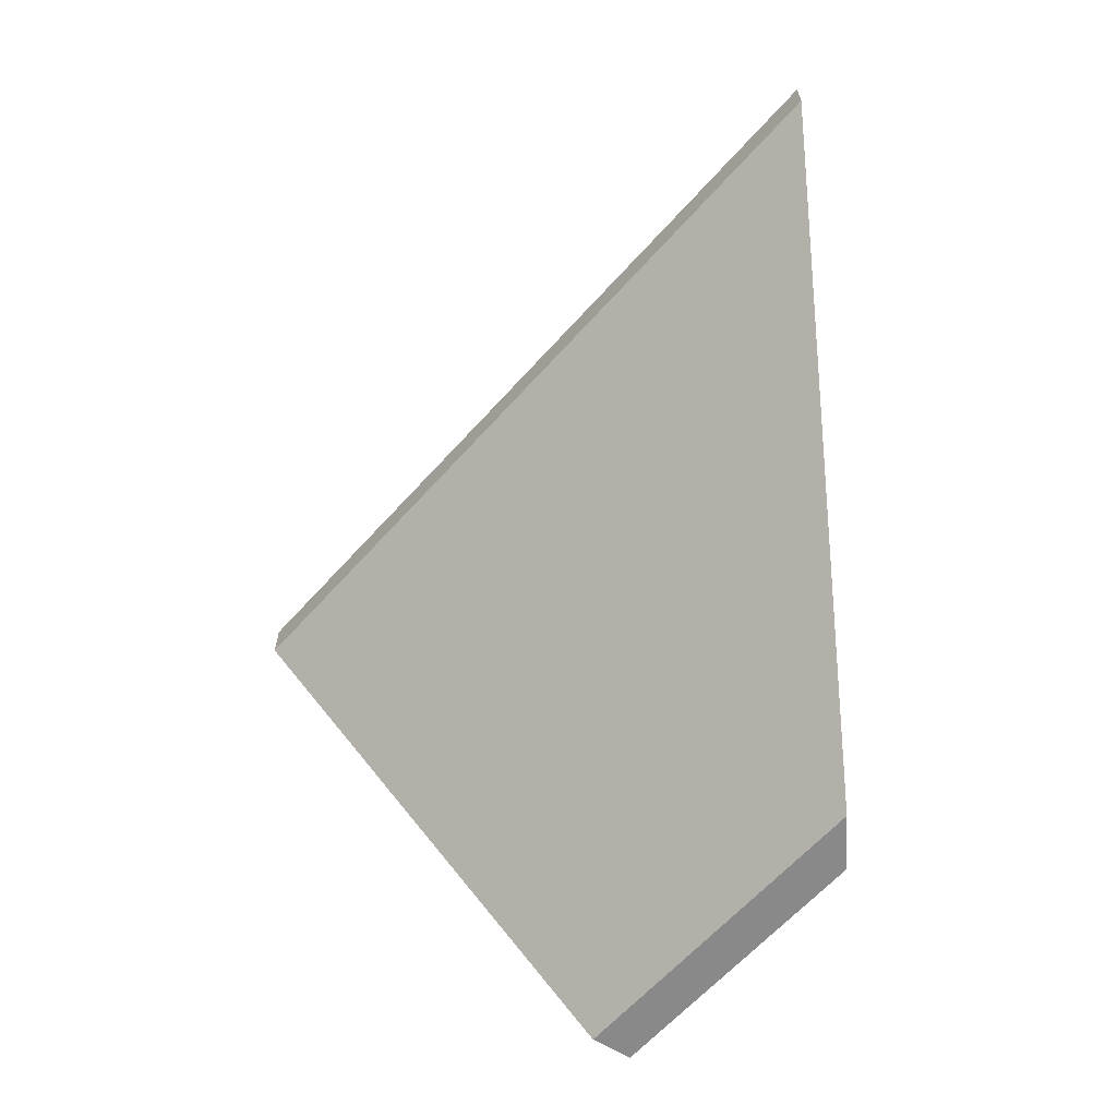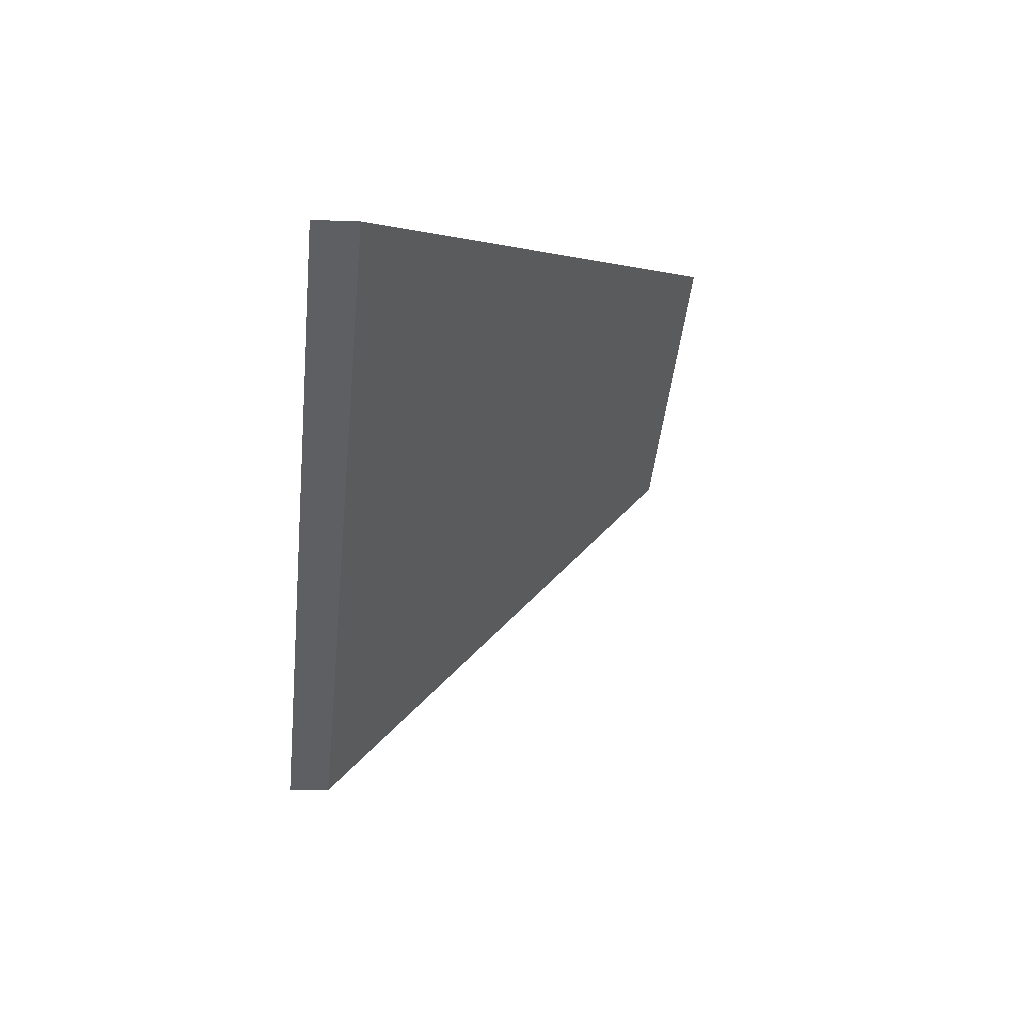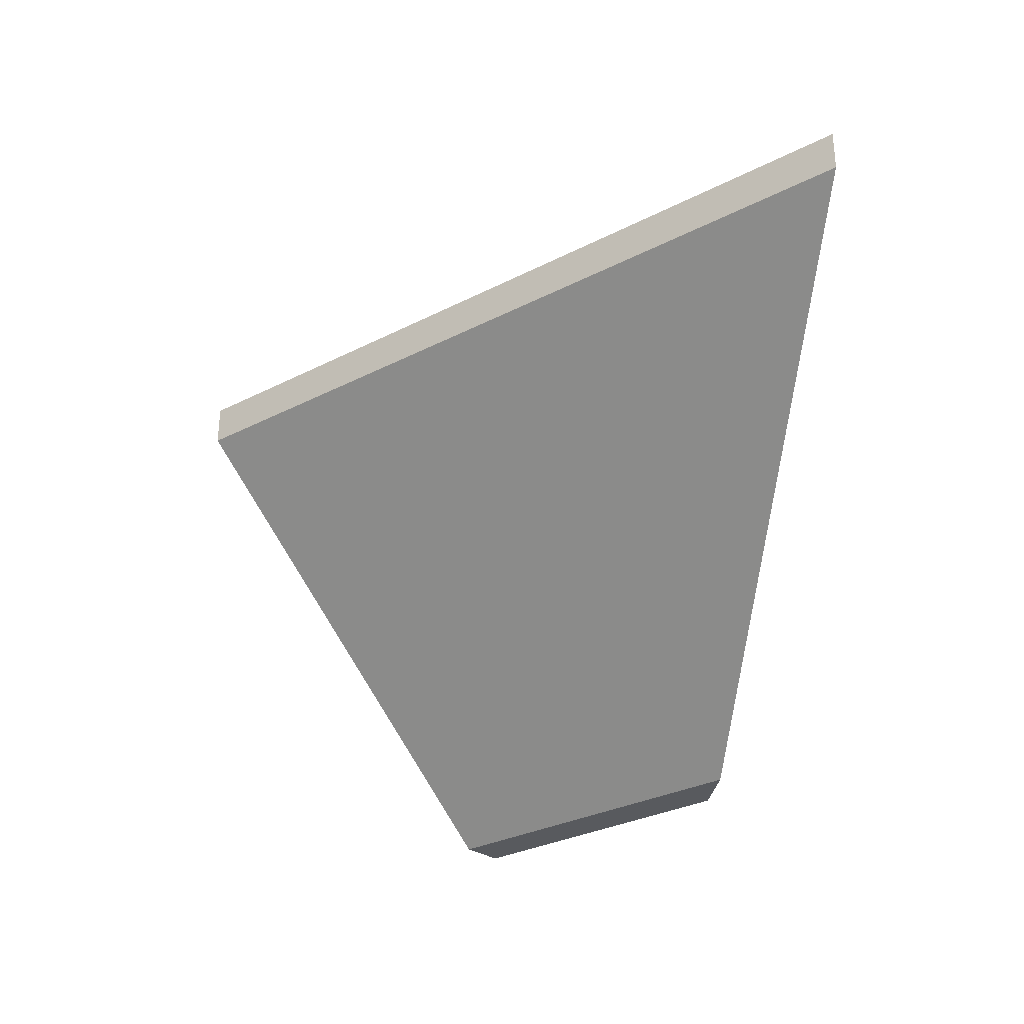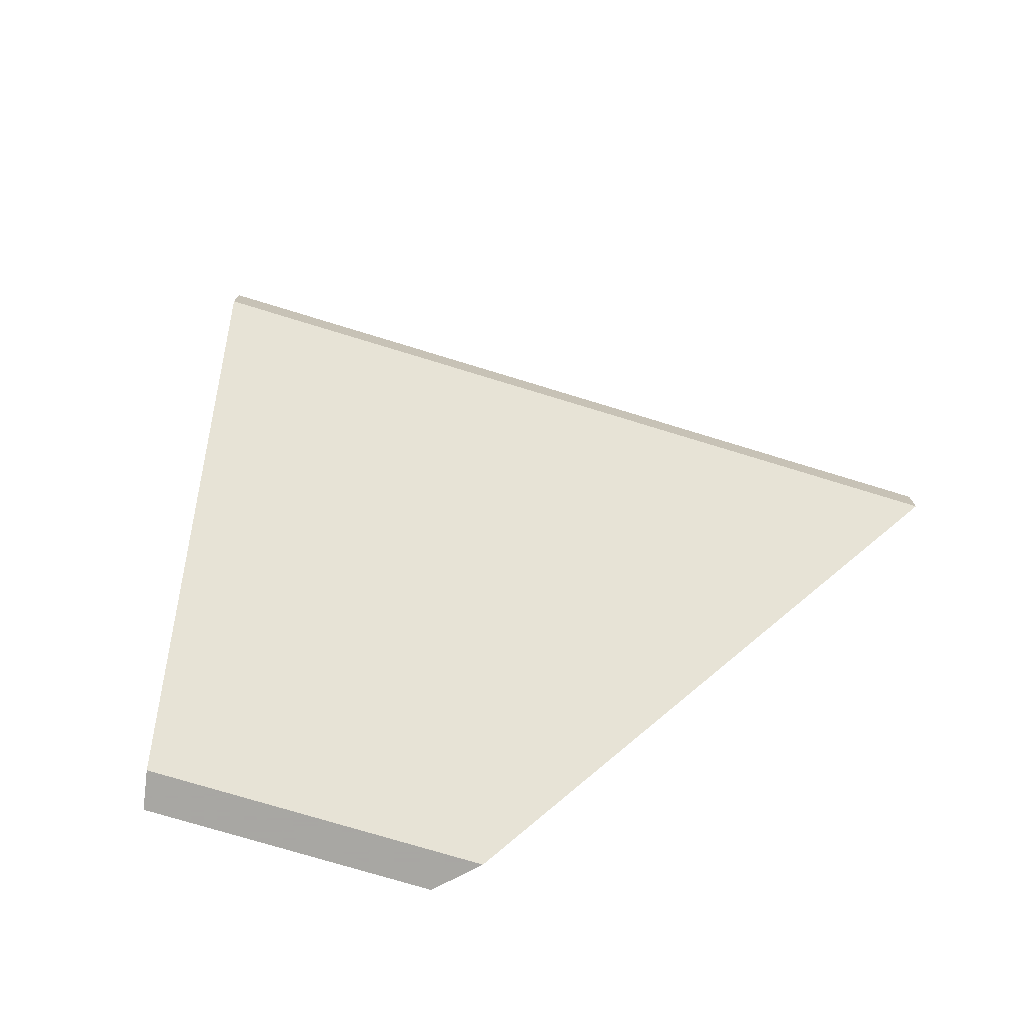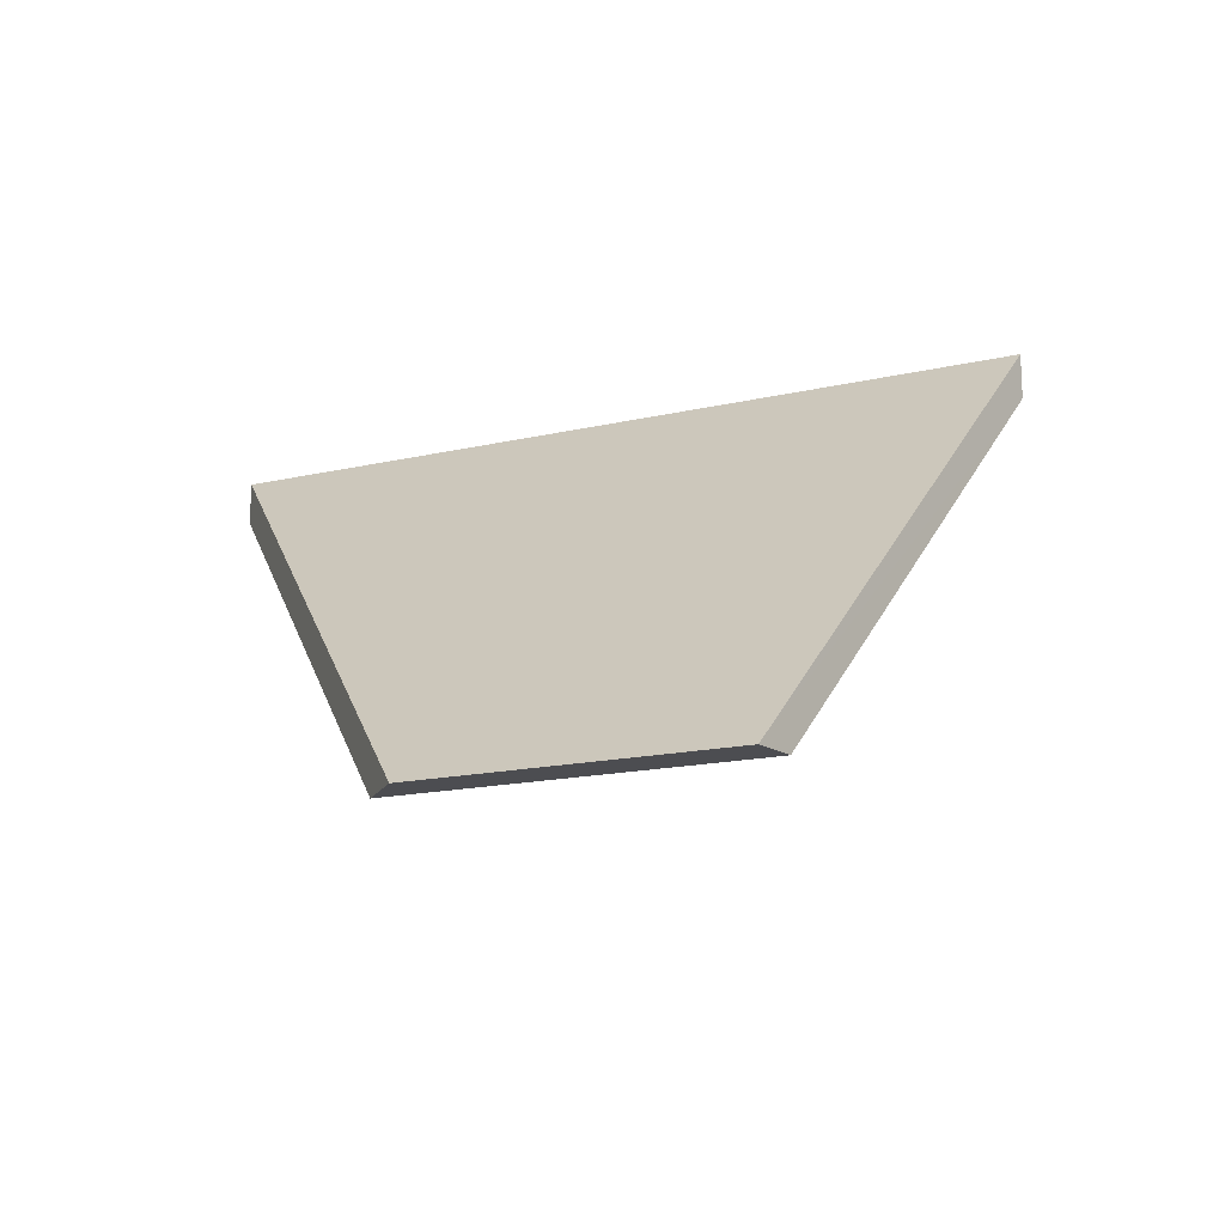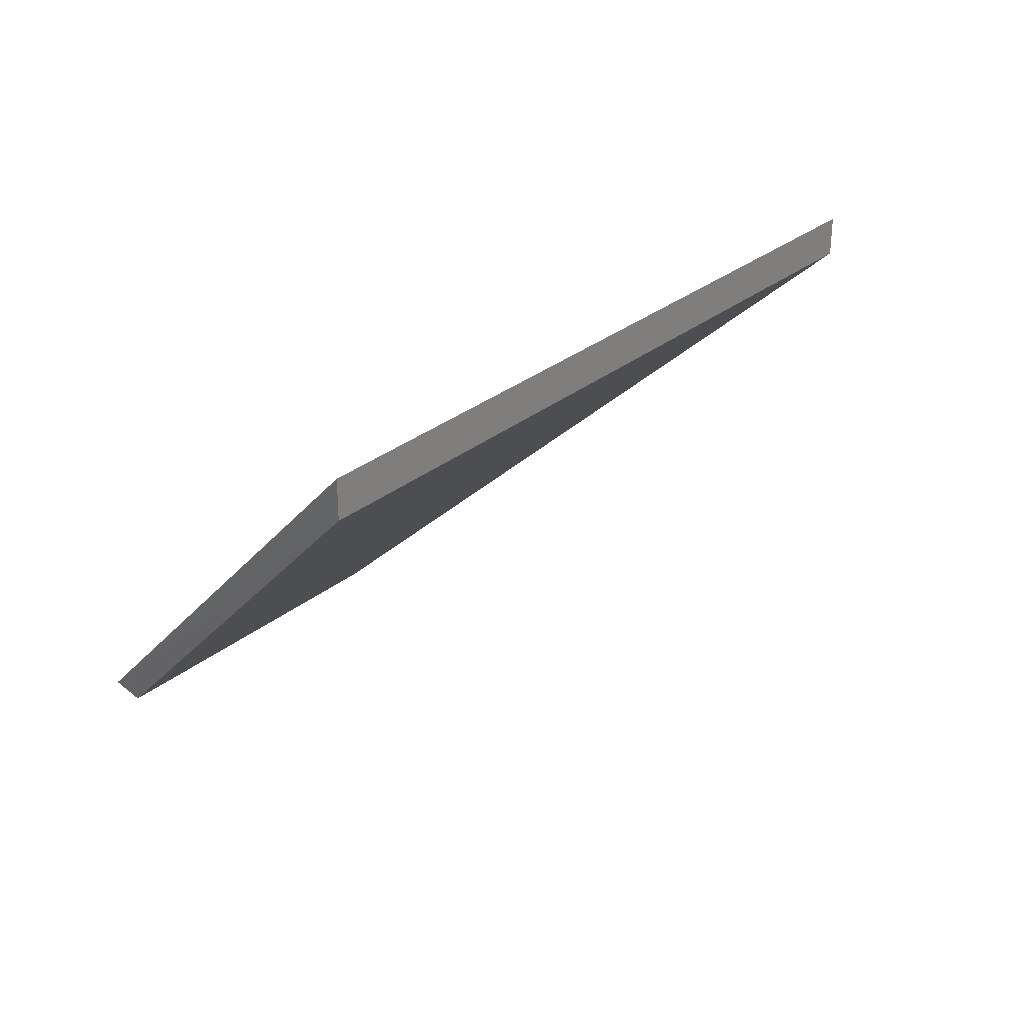
<metadata>
{"format":"obj","ext":"obj","renderer":"f3d","projection":"perspective","resolution":1024,"background":"white","views":[{"elev":-63.3,"azim":-95.6,"up":"+Y"},{"elev":-6.1,"azim":-96.9,"up":"+Z"},{"elev":-30.9,"azim":-107.3,"up":"+Y"},{"elev":-74.4,"azim":-160.8,"up":"+Y"},{"elev":-16.1,"azim":62.0,"up":"+Y"},{"elev":29.0,"azim":165.7,"up":"+Y"}]}
</metadata>
<code>
v -0.3123 0.02054 1.492
v -0.3011 -0.004399 1.514
v -0.3187 -0.004399 1.527
v -0.3536 0.02055 1.522
v -0.3536 0.02318 1.522
v -0.3536 0.02055 1.522
v -0.3187 -0.004399 1.527
v -0.3151 -0.004399 1.528
v -0.3151 -0.004399 1.528
v -0.3187 -0.004399 1.527
v -0.3011 -0.004399 1.514
v -0.3 -0.004399 1.517
v -0.3 -0.004399 1.517
v -0.3011 -0.004399 1.514
v -0.3123 0.02054 1.492
v -0.3123 0.02318 1.492
v -0.3123 0.02318 1.492
v -0.3123 0.02054 1.492
v -0.3536 0.02055 1.522
v -0.3536 0.02318 1.522
v -0.3536 0.02318 1.522
v -0.3151 -0.004399 1.528
v -0.3 -0.004399 1.517
v -0.3123 0.02318 1.492
f 1 2 3
f 1 3 4
f 5 6 7
f 5 7 8
f 9 10 11
f 9 11 12
f 13 14 15
f 13 15 16
f 17 18 19
f 17 19 20
f 21 22 23
f 21 23 24

</code>
